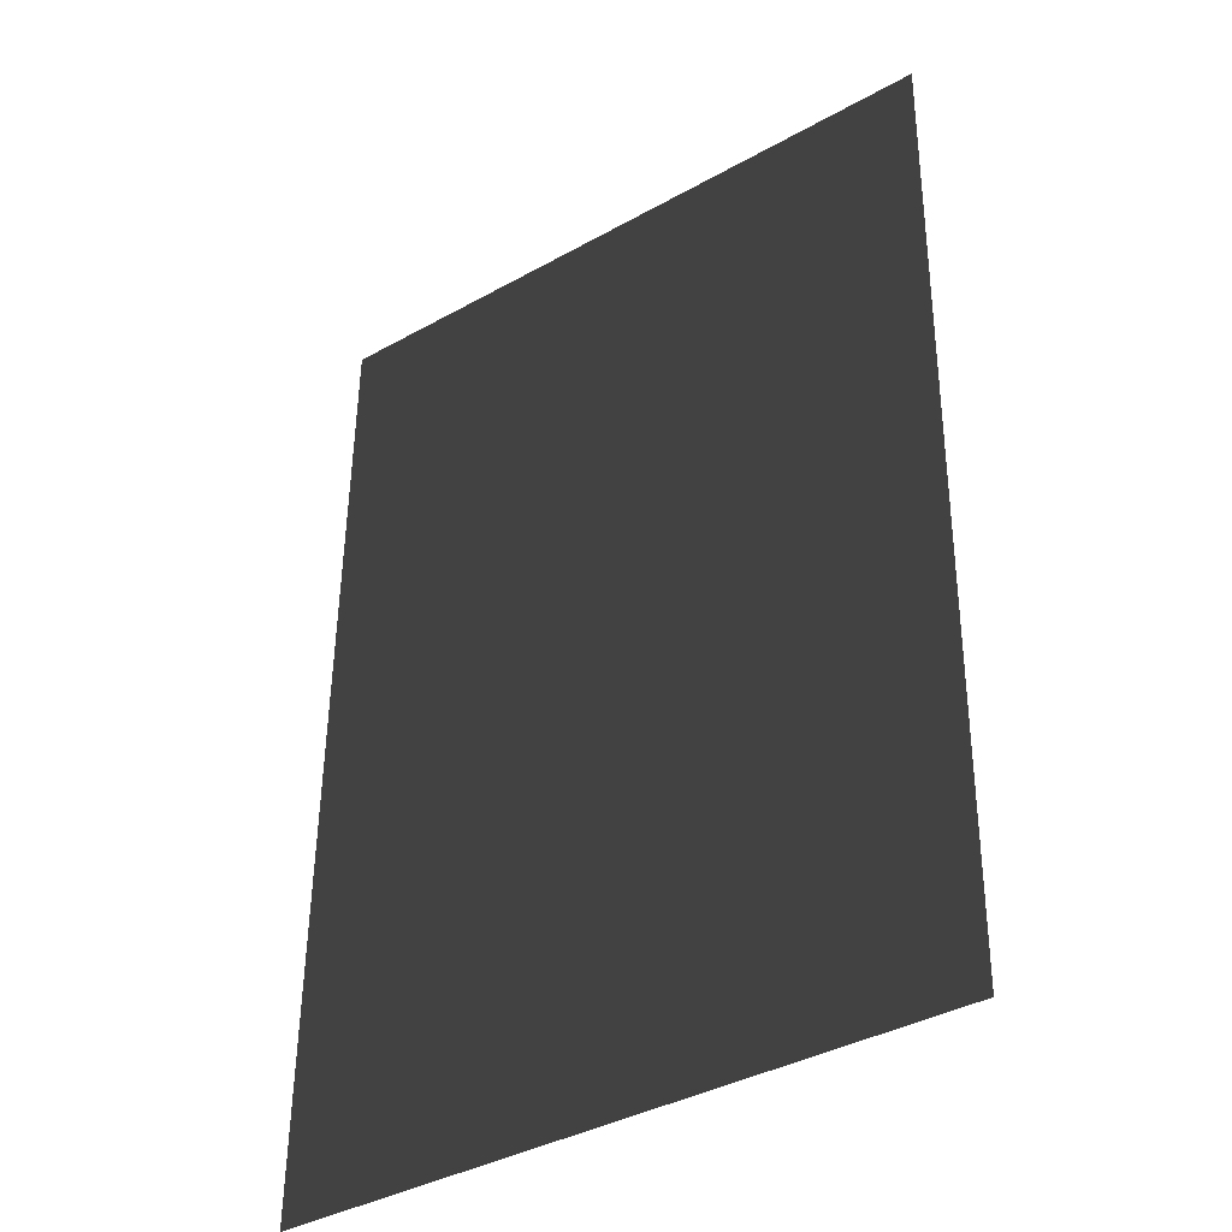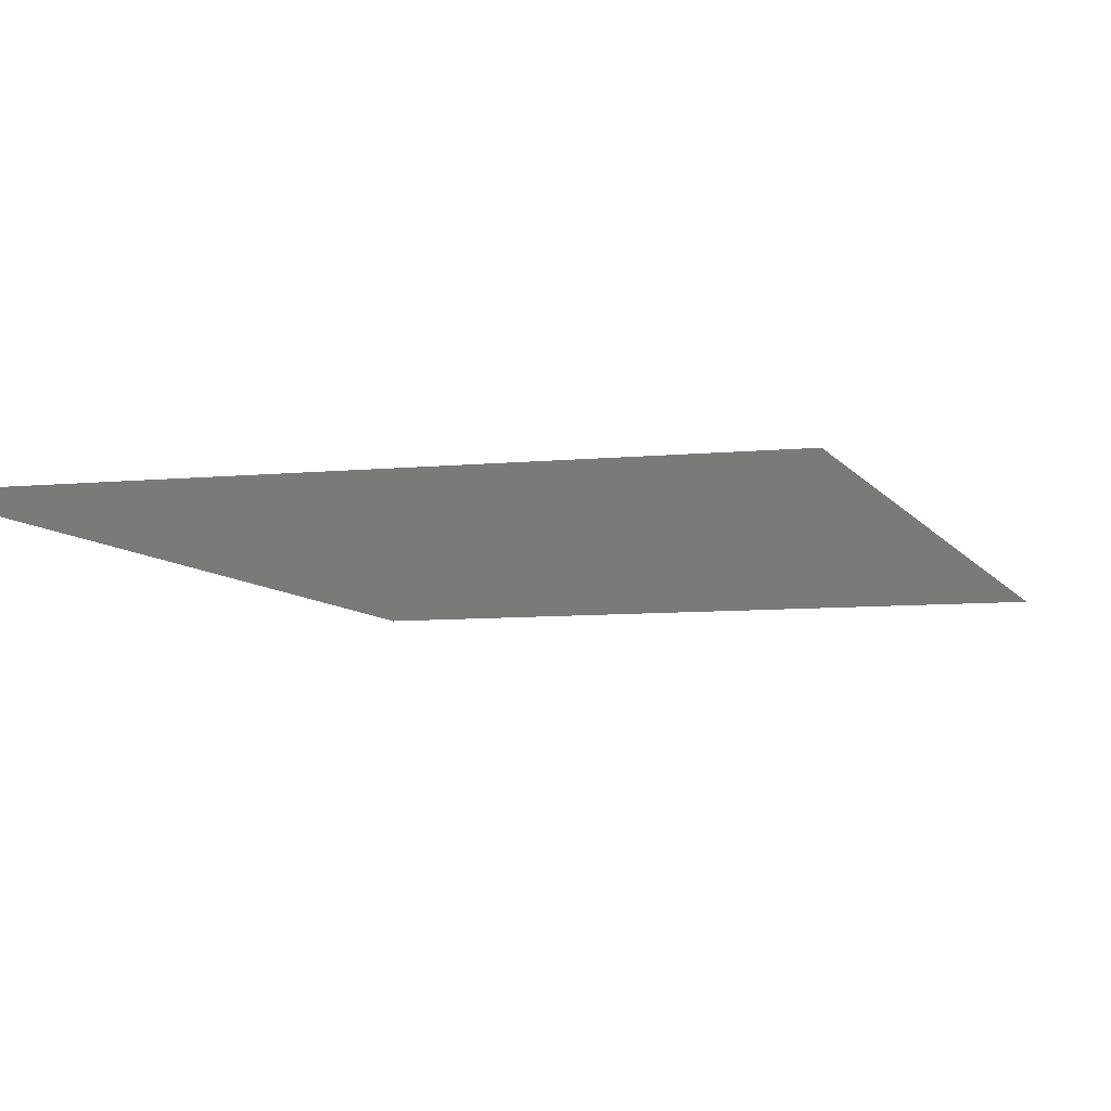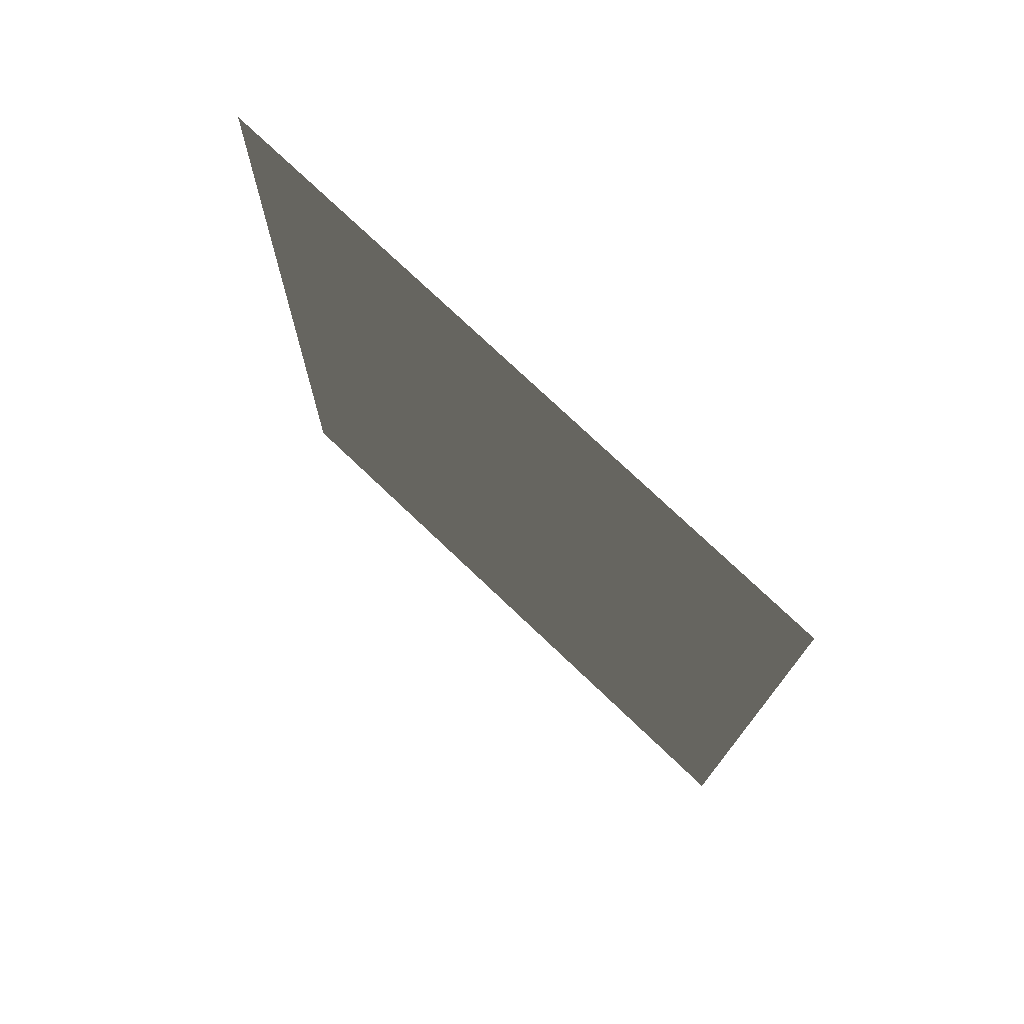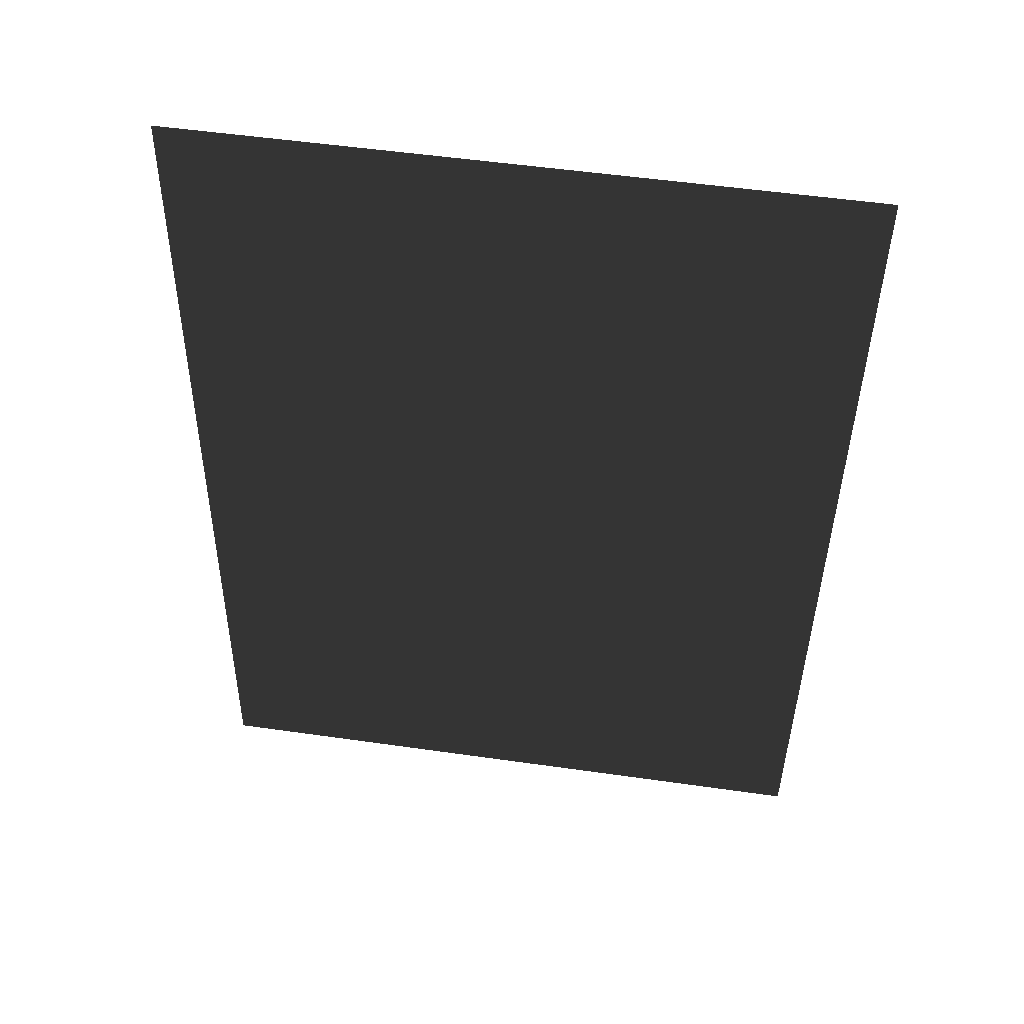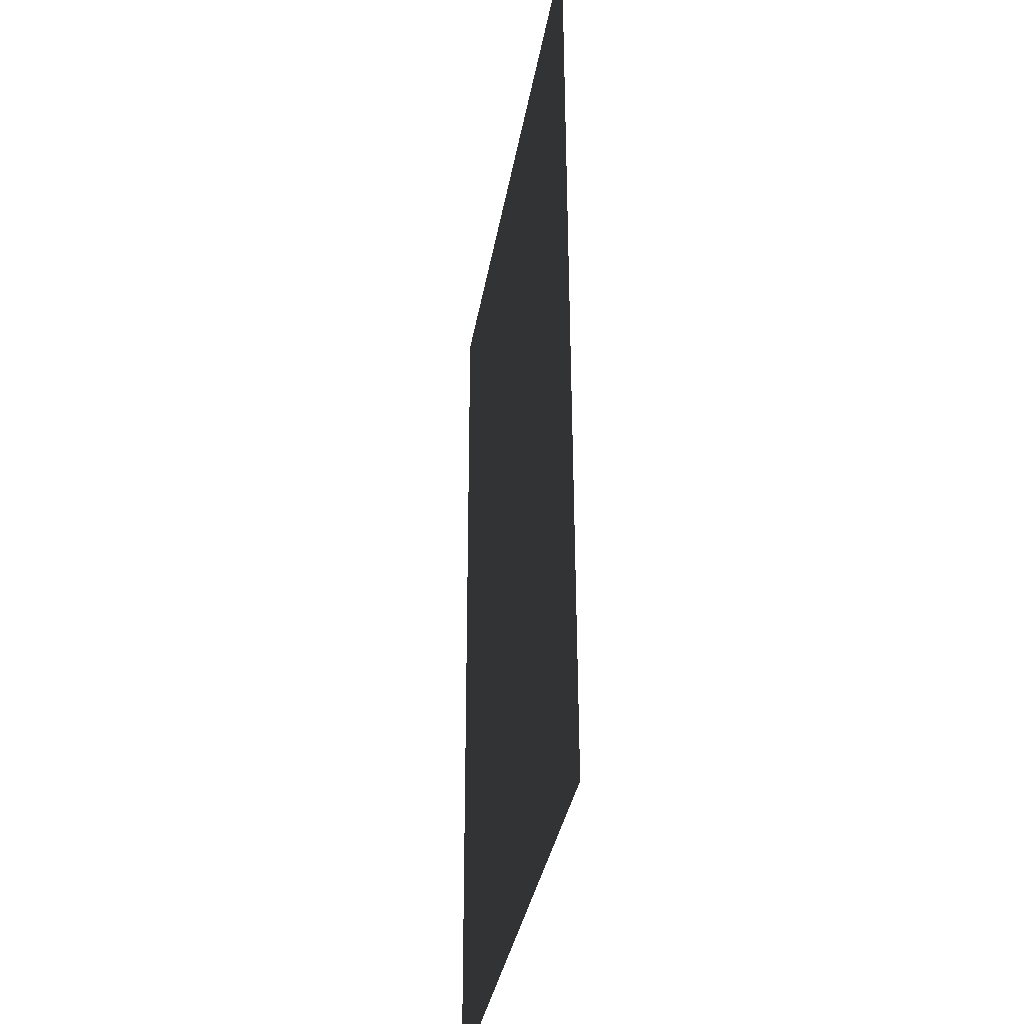
<metadata>
{"format":"obj","ext":"obj","renderer":"f3d","projection":"perspective","resolution":1024,"background":"white","views":[{"elev":-38.0,"azim":35.4,"up":"+Y"},{"elev":-7.1,"azim":16.8,"up":"+Z"},{"elev":75.4,"azim":43.6,"up":"+Y"},{"elev":51.2,"azim":8.9,"up":"+Y"},{"elev":-34.3,"azim":-99.3,"up":"+Y"}]}
</metadata>
<code>
v -0.04303 -4.766 4.425
v 1.298 -1.141 4.425
v 1.255 -4.766 4.425
v -0.0001831 -1.141 4.425
v -1.212 -4.766 4.425
v -1.169 -1.141 4.425
g Building67_(2)_27533_246
f 1 3 2
f 2 4 1
f 5 1 4
f 4 6 5

</code>
